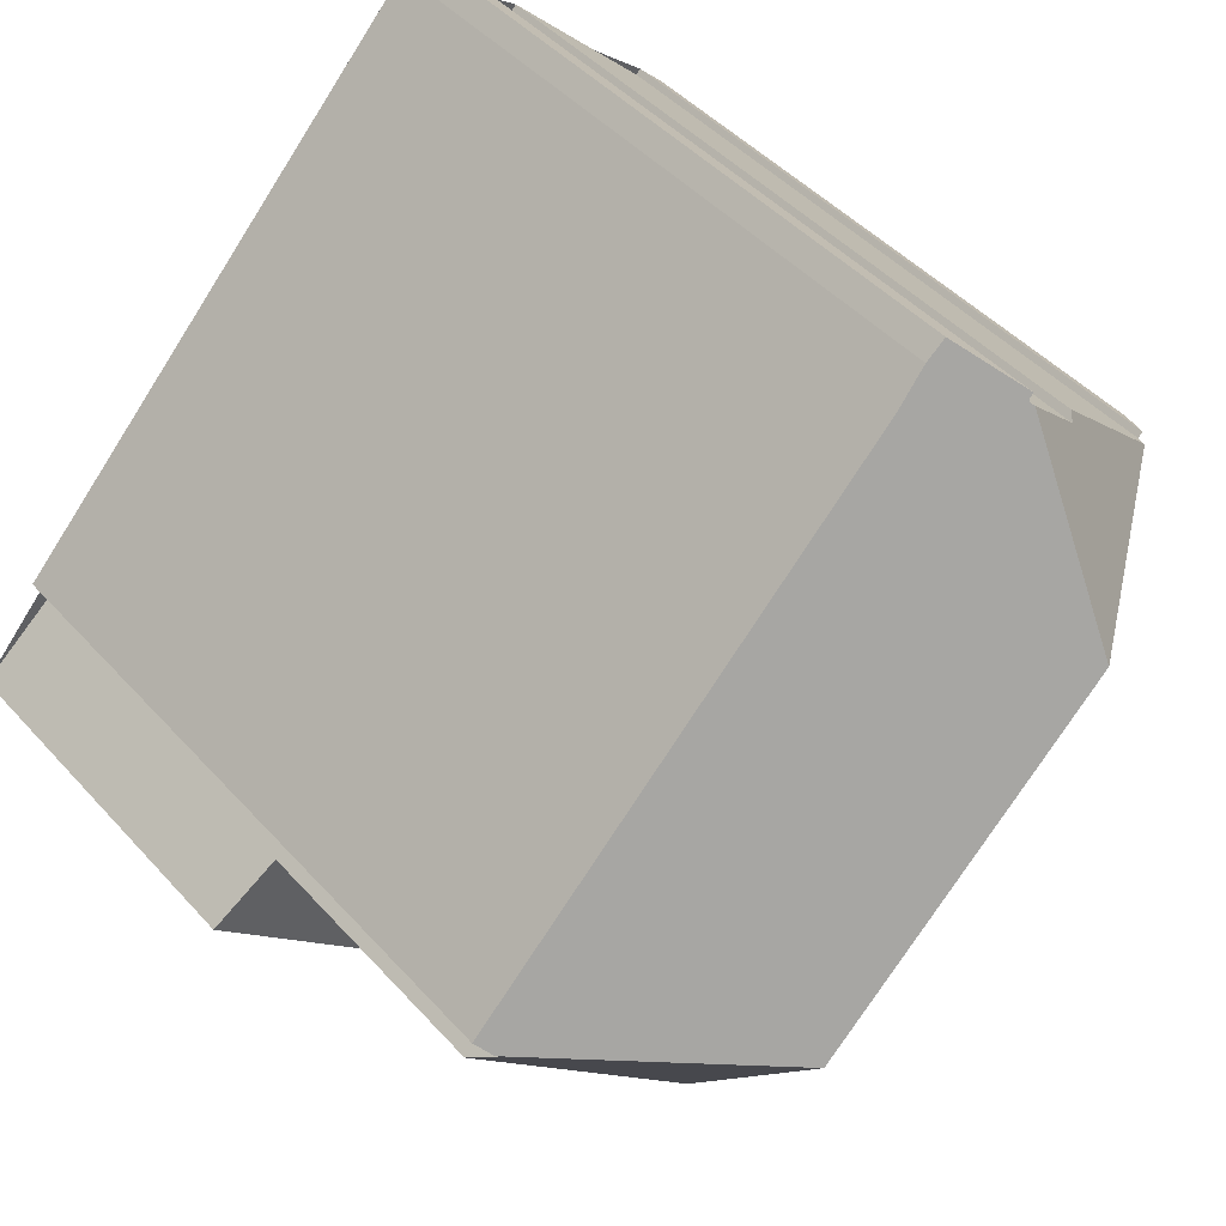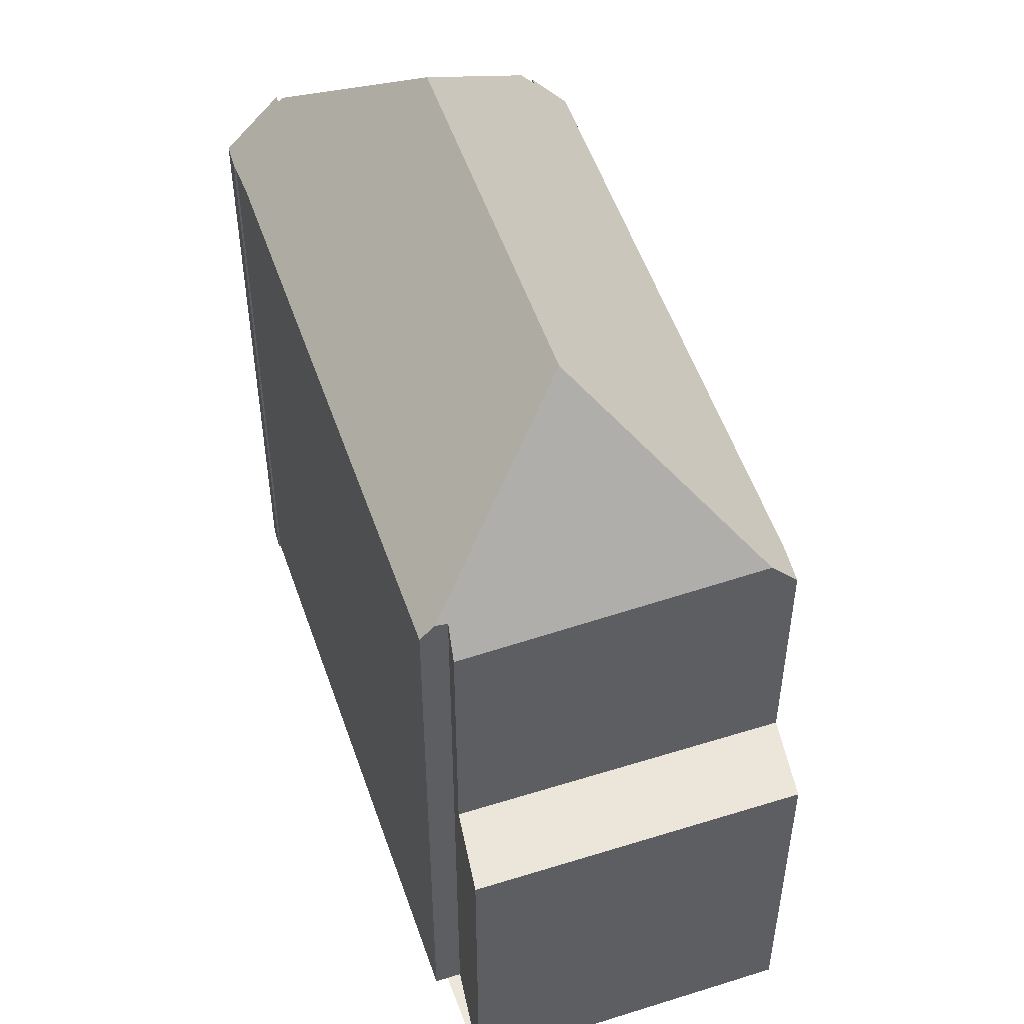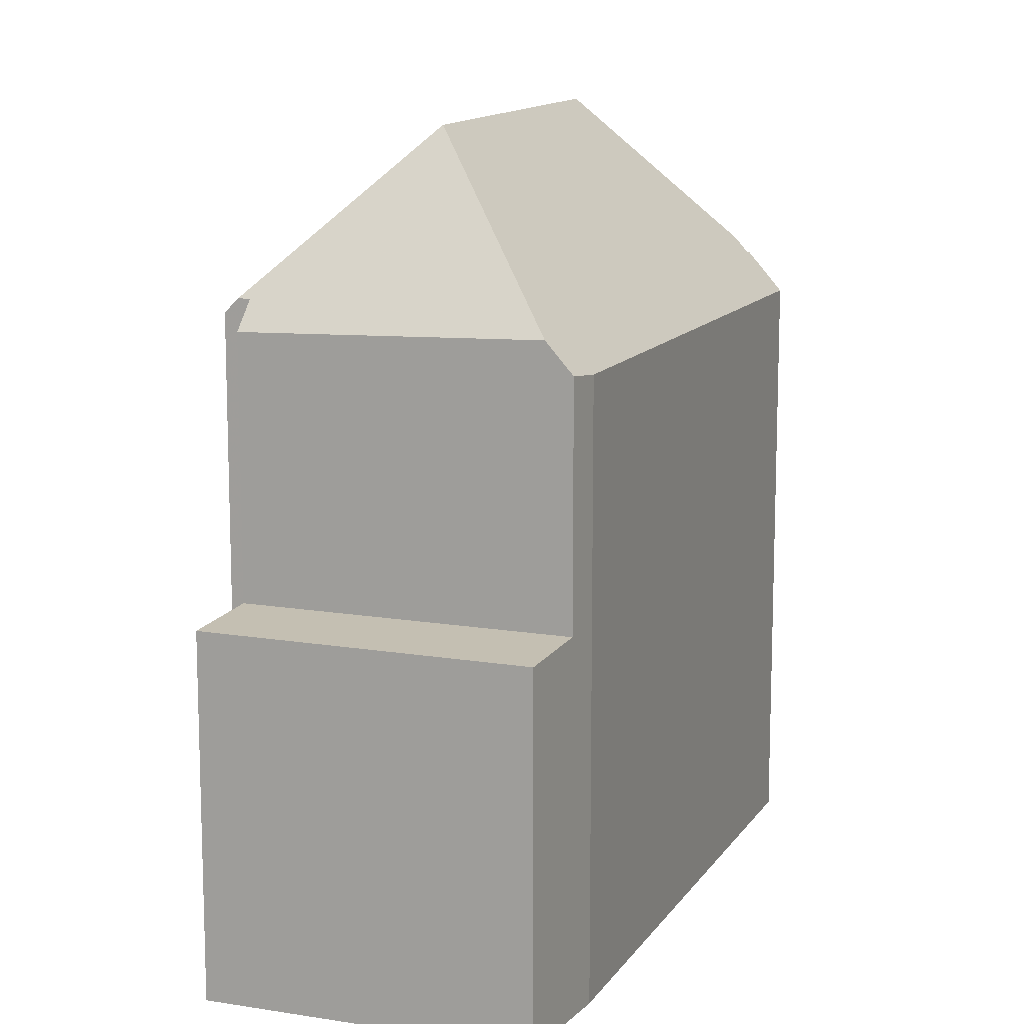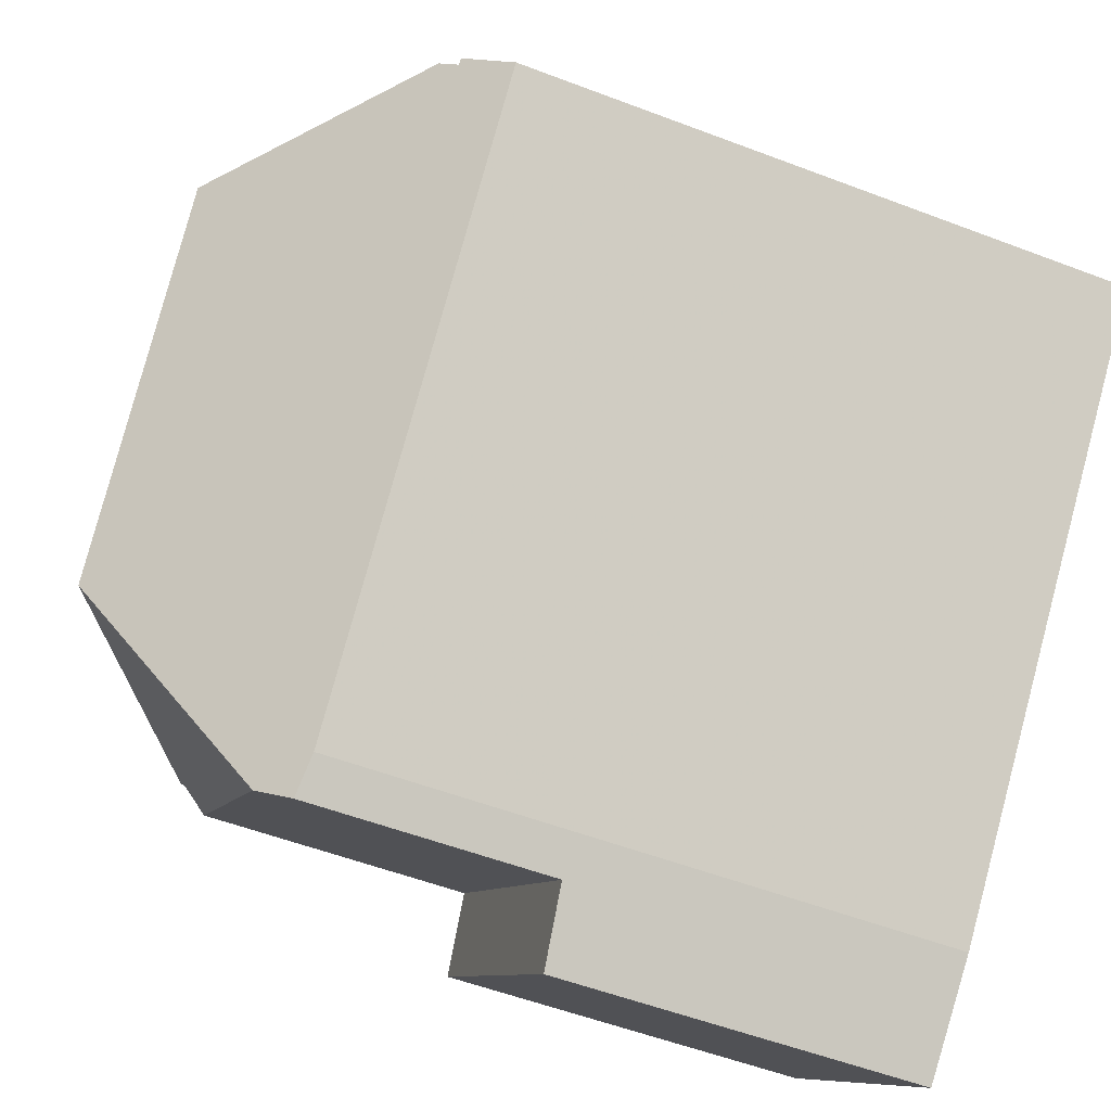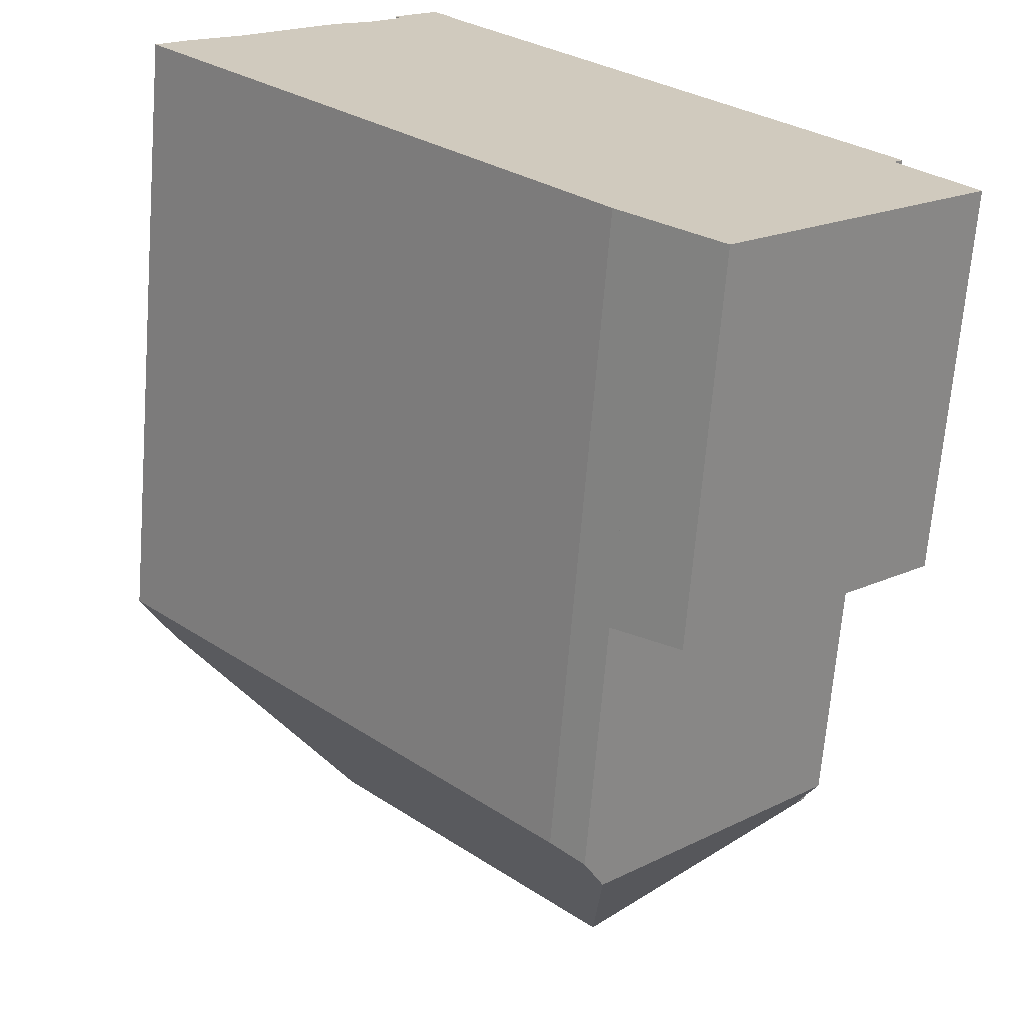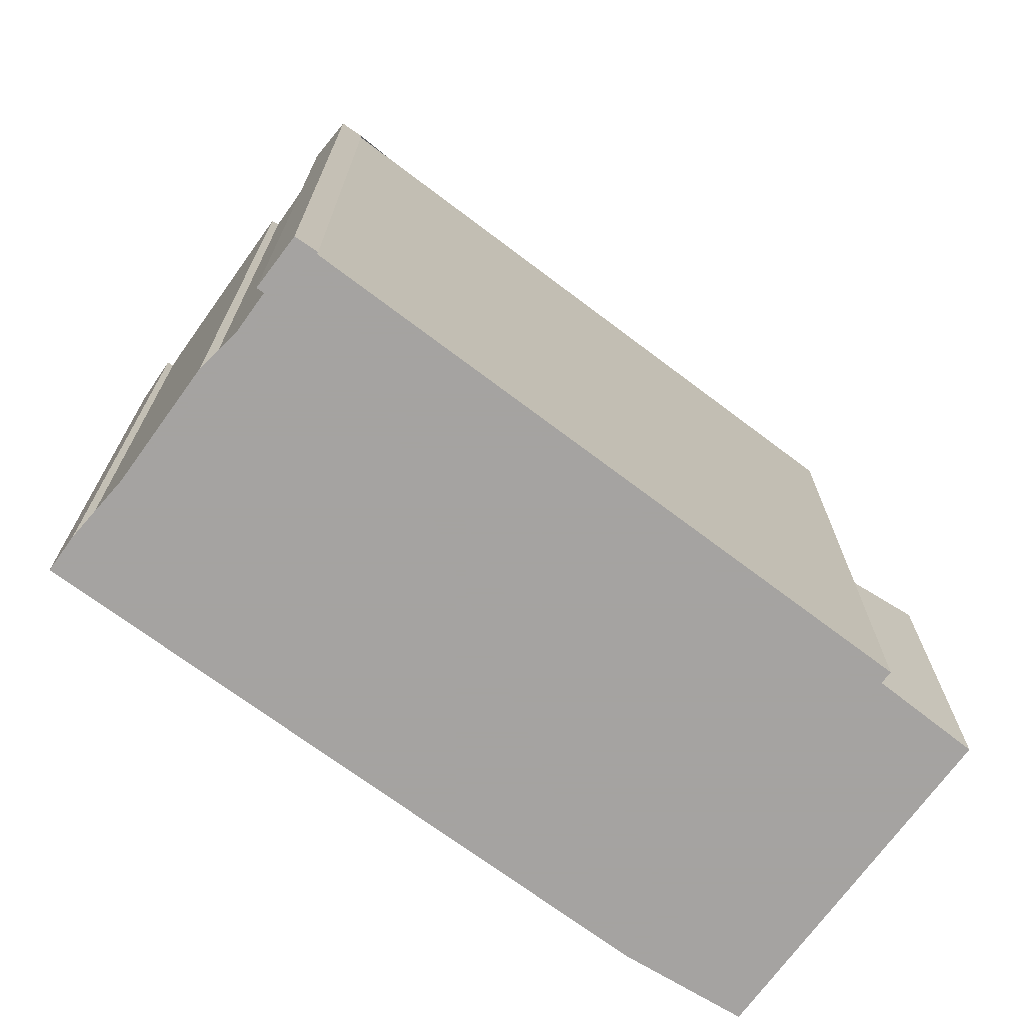
<metadata>
{"format":"obj","ext":"obj","renderer":"f3d","projection":"perspective","resolution":1024,"background":"white","views":[{"elev":44.5,"azim":-38.5,"up":"+Y"},{"elev":52.3,"azim":-61.9,"up":"+Z"},{"elev":12.5,"azim":-22.6,"up":"+Z"},{"elev":-54.1,"azim":67.9,"up":"+Y"},{"elev":-67.3,"azim":175.4,"up":"+Y"},{"elev":-73.1,"azim":-170.0,"up":"+Z"}]}
</metadata>
<code>
v 59.78 146.3 3.554
v 66.64 153.4 3.53
v 66.22 153.8 4.19
v 66.15 153.8 4.191
v 62.96 156.7 5.113
v 63.05 156.8 5.116
v 62.41 157.4 4.259
v 62.15 157.1 4.239
v 62.17 157.1 4.268
v 55.46 149.9 4.199
v 55.77 149.6 4.433
v 54.52 148.6 -0.2357
v 58.33 145 -0.2632
v 64.02 155.9 4.869
v 63.93 155.8 4.987
v 58.76 149.5 6.886
v 62.88 153.9 6.943
v 66 153.9 4.438
v 66 153.9 4.438
v 59.29 145.8 3.627
v 58.76 149.5 6.886
v 62.88 153.9 6.943
v 55.63 149.8 4.427
v 63.02 156.7 5.186
v 58.76 149.5 6.886
v 55.63 149.8 4.427
v 58.97 146.1 4.111
v 55.48 149.4 3.98
v 55.48 149.4 -0.1108
v 59.29 145.8 -0.1383
v 63.03 156.8 5.086
v 63.02 156.8 5.115
v 63.02 156.7 5.186
v 62.88 153.9 6.943
v 62.45 157.4 4.31
v 55.49 149.9 4.238
v 66.4 153.7 3.918
v 59.08 146 3.944
v 59.08 146 -0.1368
v 58.21 145.1 -0.2624
v 65.99 153.9 4.447
v 66.33 153.6 3.918
v 65.99 153.9 4.447
v 63.97 155.8 4.934
v 62.39 157.3 4.309
v 62.98 156.7 5.114
v 62.35 157.3 4.254
v 66.58 153.4 3.53
v 62.9 154.3 6.699
v 63.29 153.9 6.614
v 63.29 153.9 6.614
v 65.01 152.2 3.923
v 62.9 154.3 6.699
v 61.16 156 4.297
v 61.13 156 4.258
v 65.25 152 3.535
v 58.97 146.1 4.111
v 58.97 146.1 4.111
v 55.48 149.4 3.98
v 59.08 146 3.944
v 59.29 145.8 3.627
v 59.29 145.8 -0.1383
v 59.08 146 -0.1368
v 55.48 149.4 -0.1108
v 58.34 145 -0.2617
v 58.22 145.1 -0.2608
v 54.53 148.6 -0.2341
v 65.25 152 3.535
v 59.78 146.3 3.554
v 59.78 146.3 -5.977
v 65.25 152 -5.977
v 66.4 153.7 3.918
v 66.64 153.4 3.53
v 66.64 153.4 -5.977
v 66.4 153.7 -5.977
v 66.15 153.8 4.191
v 66.22 153.8 4.19
v 66.22 153.8 -5.977
v 66.15 153.8 -5.977
v 66 153.9 4.438
v 66.15 153.8 4.191
v 66.15 153.8 -5.977
v 66 153.9 -5.977
v 62.98 156.7 5.114
v 62.96 156.7 5.113
v 62.96 156.7 -5.977
v 62.98 156.7 -5.977
v 63.03 156.8 5.086
v 63.05 156.8 5.116
v 63.05 156.8 -5.977
v 63.03 156.8 -5.977
v 62.35 157.3 4.254
v 62.41 157.4 4.259
v 62.41 157.4 -5.977
v 62.35 157.3 -5.977
v 62.17 157.1 4.268
v 62.15 157.1 4.239
v 62.15 157.1 -5.977
v 62.17 157.1 -5.977
v 61.13 156 4.258
v 62.17 157.1 4.268
v 62.17 157.1 -5.977
v 61.13 156 -5.977
v 55.49 149.9 4.238
v 55.46 149.9 4.199
v 55.46 149.9 -5.977
v 55.49 149.9 -5.977
v 55.48 149.4 3.98
v 55.77 149.6 4.433
v 55.77 149.6 -5.977
v 55.48 149.4 -5.977
v 58.21 145.1 -0.2624
v 54.52 148.6 -0.2357
v 54.52 148.6 -5.977
v 58.21 145.1 -5.977
v 58.34 145 -0.2617
v 58.33 145 -0.2632
v 58.33 145 -5.977
v 58.34 145 -5.977
v 63.97 155.8 4.934
v 64.02 155.9 4.869
v 64.02 155.9 -5.977
v 63.97 155.8 -5.977
v 63.02 156.7 5.186
v 63.93 155.8 4.987
v 63.93 155.8 -5.977
v 63.02 156.7 -5.977
v 64.02 155.9 4.869
v 66 153.9 4.438
v 66 153.9 -5.977
v 64.02 155.9 -5.977
v 55.77 149.6 4.433
v 55.63 149.8 4.427
v 55.63 149.8 -5.977
v 55.77 149.6 -5.977
v 62.45 157.4 4.31
v 63.03 156.8 5.086
v 63.03 156.8 -5.977
v 62.45 157.4 -5.977
v 63.05 156.8 5.116
v 63.02 156.8 5.115
v 63.02 156.8 -5.977
v 63.05 156.8 -5.977
v 62.96 156.7 5.113
v 63.02 156.7 5.186
v 63.02 156.7 -5.977
v 62.96 156.7 -5.977
v 62.41 157.4 4.259
v 62.45 157.4 4.31
v 62.45 157.4 -5.977
v 62.41 157.4 -5.977
v 55.63 149.8 4.427
v 55.49 149.9 4.238
v 55.49 149.9 -5.977
v 55.63 149.8 -5.977
v 66.22 153.8 4.19
v 66.4 153.7 3.918
v 66.4 153.7 -5.977
v 66.22 153.8 -5.977
v 58.33 145 -0.2632
v 58.21 145.1 -0.2624
v 58.21 145.1 -5.977
v 58.33 145 -5.977
v 63.93 155.8 4.987
v 63.97 155.8 4.934
v 63.97 155.8 -5.977
v 63.93 155.8 -5.977
v 63.02 156.8 5.115
v 62.98 156.7 5.114
v 62.98 156.7 -5.977
v 63.02 156.8 -5.977
v 62.15 157.1 4.239
v 62.35 157.3 4.254
v 62.35 157.3 -5.977
v 62.15 157.1 -5.977
v 66.64 153.4 3.53
v 66.58 153.4 3.53
v 66.58 153.4 -5.977
v 66.64 153.4 -5.977
v 55.46 149.9 4.199
v 61.13 156 4.258
v 61.13 156 -5.977
v 55.46 149.9 -5.977
v 66.58 153.4 3.53
v 65.25 152 3.535
v 65.25 152 -5.977
v 66.58 153.4 -5.977
v 59.78 146.3 3.554
v 59.29 145.8 3.627
v 59.29 145.8 -5.977
v 59.78 146.3 -5.977
v 54.53 148.6 -0.2341
v 55.48 149.4 -0.1108
v 55.48 149.4 -5.977
v 54.53 148.6 -5.977
v 59.29 145.8 -0.1383
v 58.34 145 -0.2617
v 58.34 145 -5.977
v 59.29 145.8 -5.977
v 54.52 148.6 -0.2357
v 54.53 148.6 -0.2341
v 54.53 148.6 -5.977
v 54.52 148.6 -5.977
v 55.46 149.9 -5.977
v 62.17 157.1 -5.977
v 62.15 157.1 -5.977
v 62.41 157.4 -5.977
v 63.05 156.8 -5.977
v 62.96 156.7 -5.977
v 63.93 155.8 -5.977
v 64.02 155.9 -5.977
v 66.15 153.8 -5.977
v 66.22 153.8 -5.977
v 66.64 153.4 -5.977
v 59.78 146.3 -5.977
v 58.33 145 -5.977
v 54.52 148.6 -5.977
v 55.77 149.6 -5.977
f 42 37 3 4 18 41
f 50 43 44 15 24 49
f 32 6 31
f 38 20 30 39
f 46 32 31 35 45
f 45 35 7 47
f 48 2 37 42
f 39 29 28 27 38
f 60 52 51 17 16 57
f 43 19 14 44
f 54 36 26 25 34 53
f 55 10 36 54
f 61 1 56 52 60
f 49 22 50
f 66 40 13 65
f 67 12 40 66
f 52 42 41 51
f 53 33 5 46 45 54
f 54 45 47 8 9 55
f 56 48 42 52
f 58 21 23 11 59
f 65 62 63 66
f 66 63 64 67
f 69 70 71 68
f 73 74 75 72
f 77 78 79 76
f 81 82 83 80
f 85 86 87 84
f 89 90 91 88
f 93 94 95 92
f 97 98 99 96
f 101 102 103 100
f 105 106 107 104
f 109 110 111 108
f 113 114 115 112
f 117 118 119 116
f 121 122 123 120
f 125 126 127 124
f 129 130 131 128
f 133 134 135 132
f 137 138 139 136
f 141 142 143 140
f 145 146 147 144
f 149 150 151 148
f 153 154 155 152
f 157 158 159 156
f 161 162 163 160
f 165 166 167 164
f 169 170 171 168
f 173 174 175 172
f 177 178 179 176
f 181 182 183 180
f 185 186 187 184
f 189 190 191 188
f 193 194 195 192
f 197 198 199 196
f 201 202 203 200
f 205 206 207 208 209 210 211 212 213 214 215 216 217 218 204

</code>
